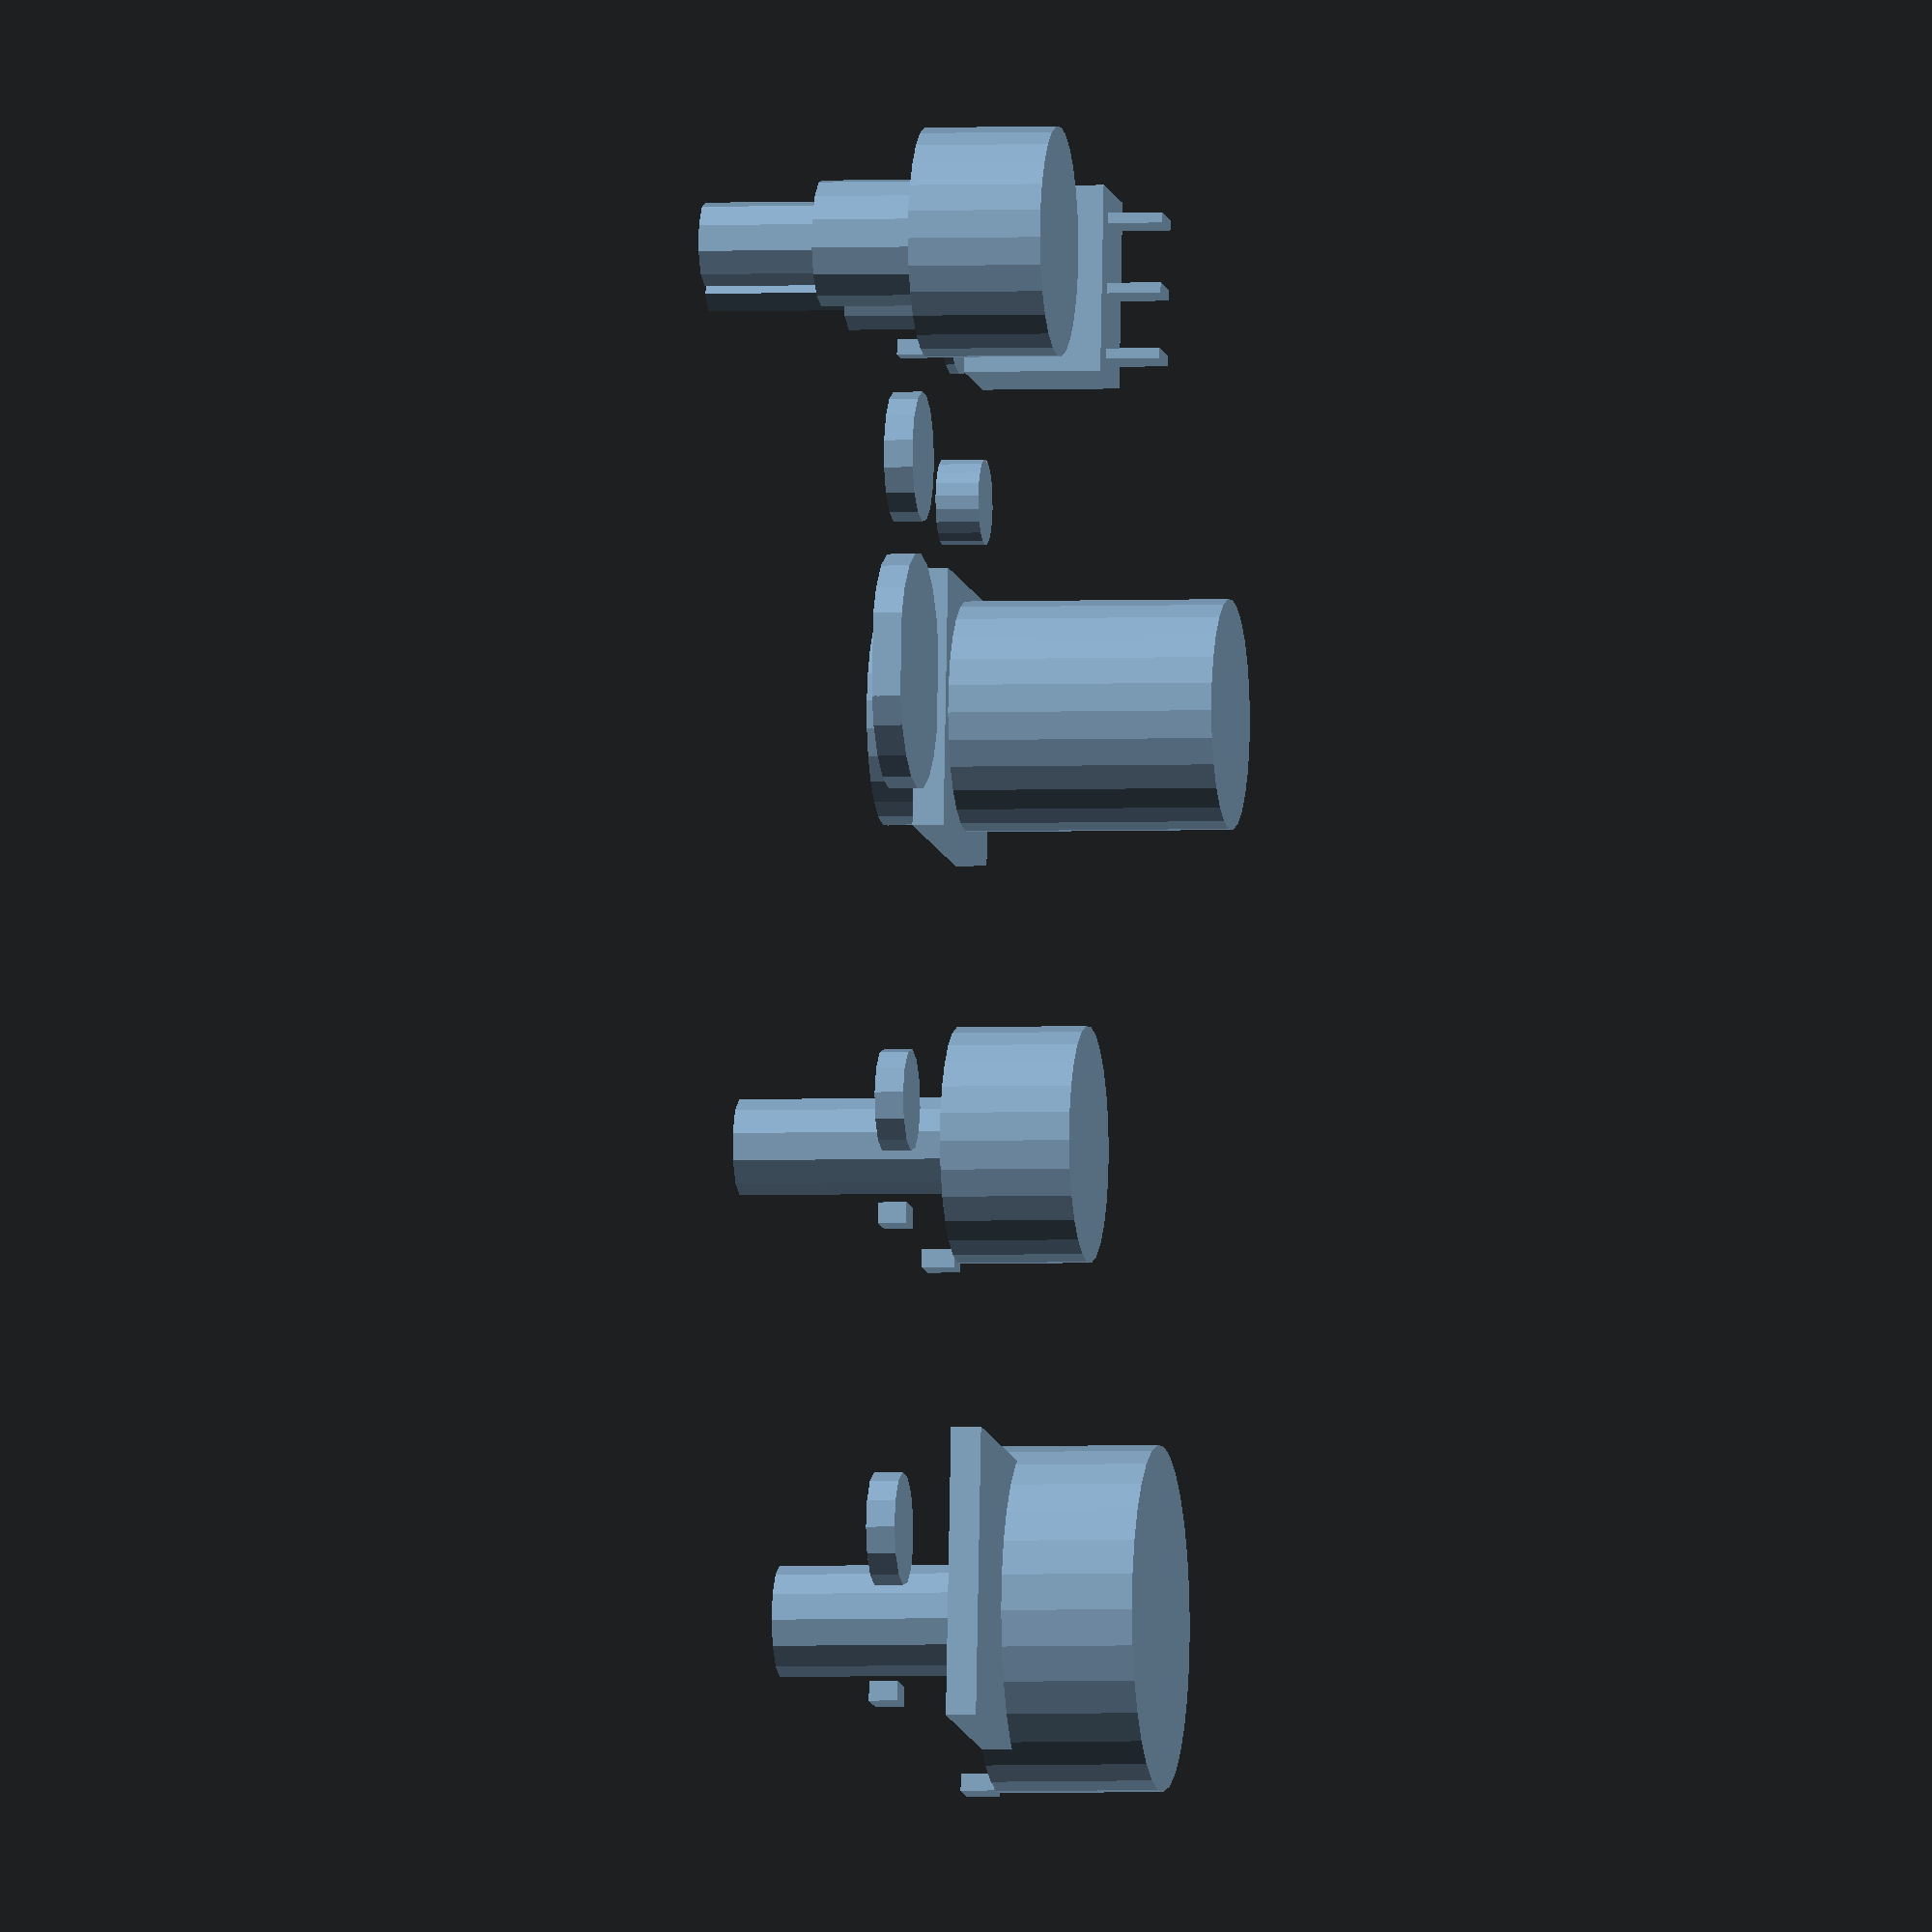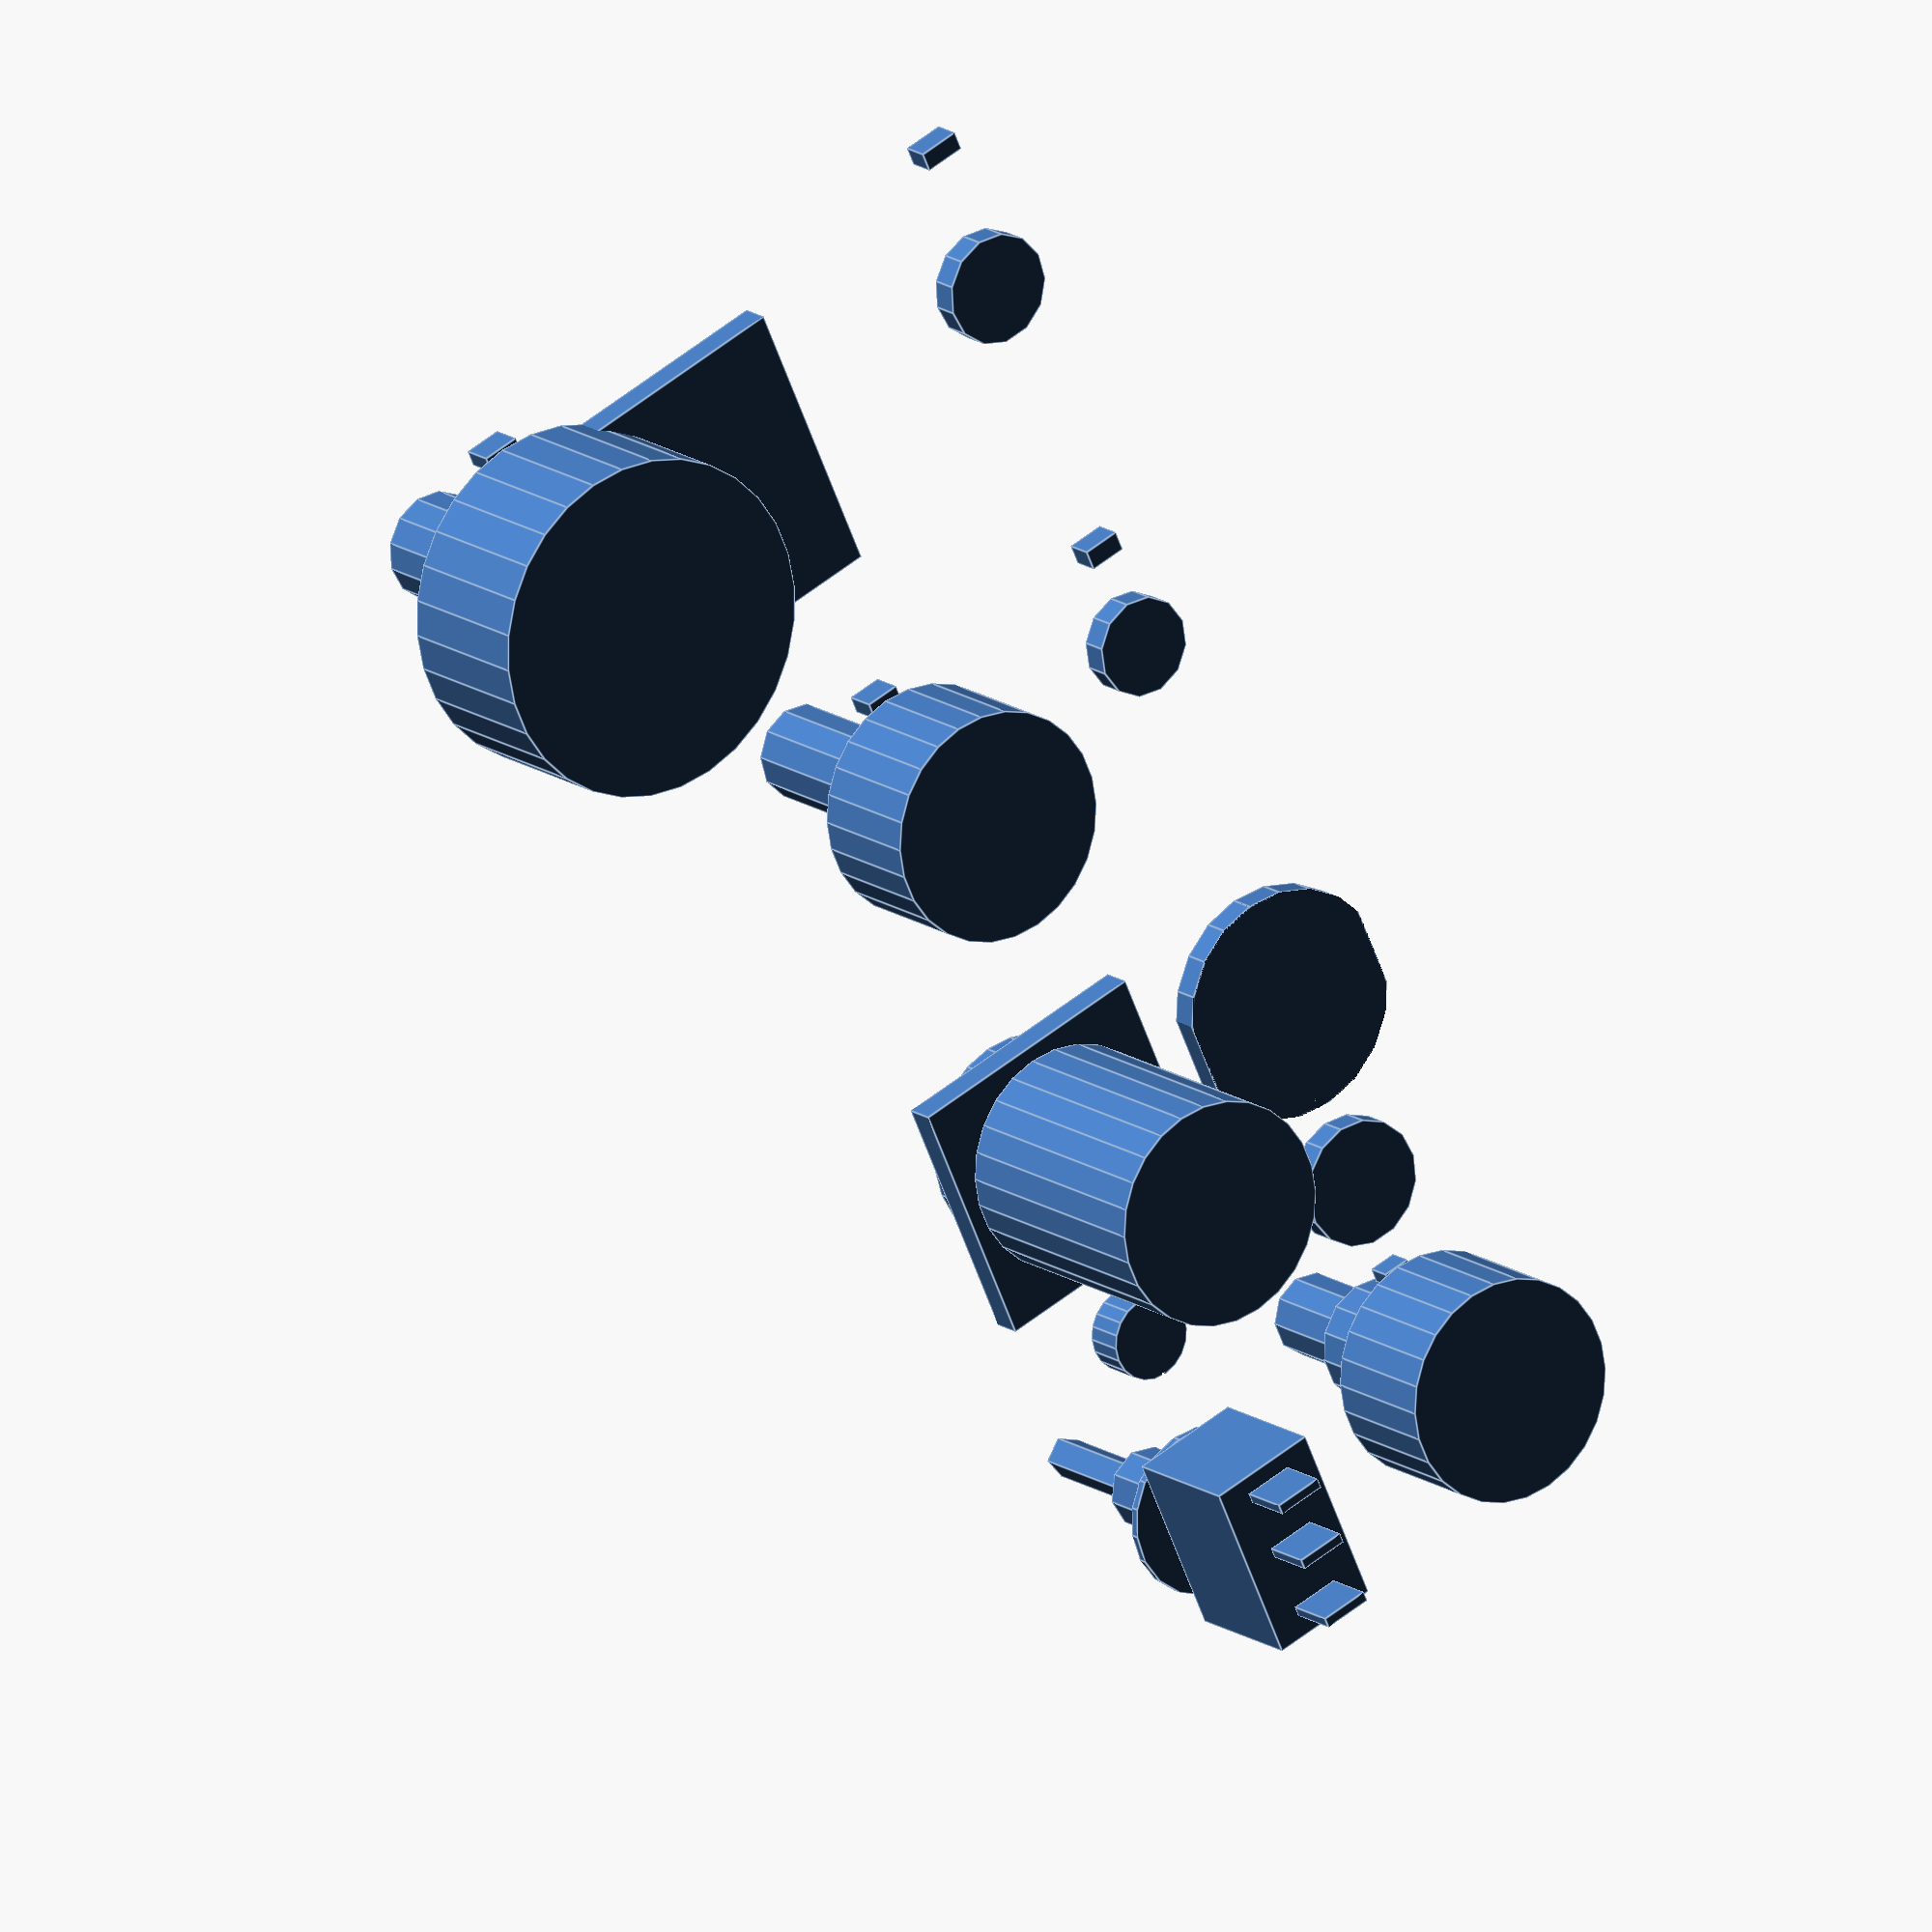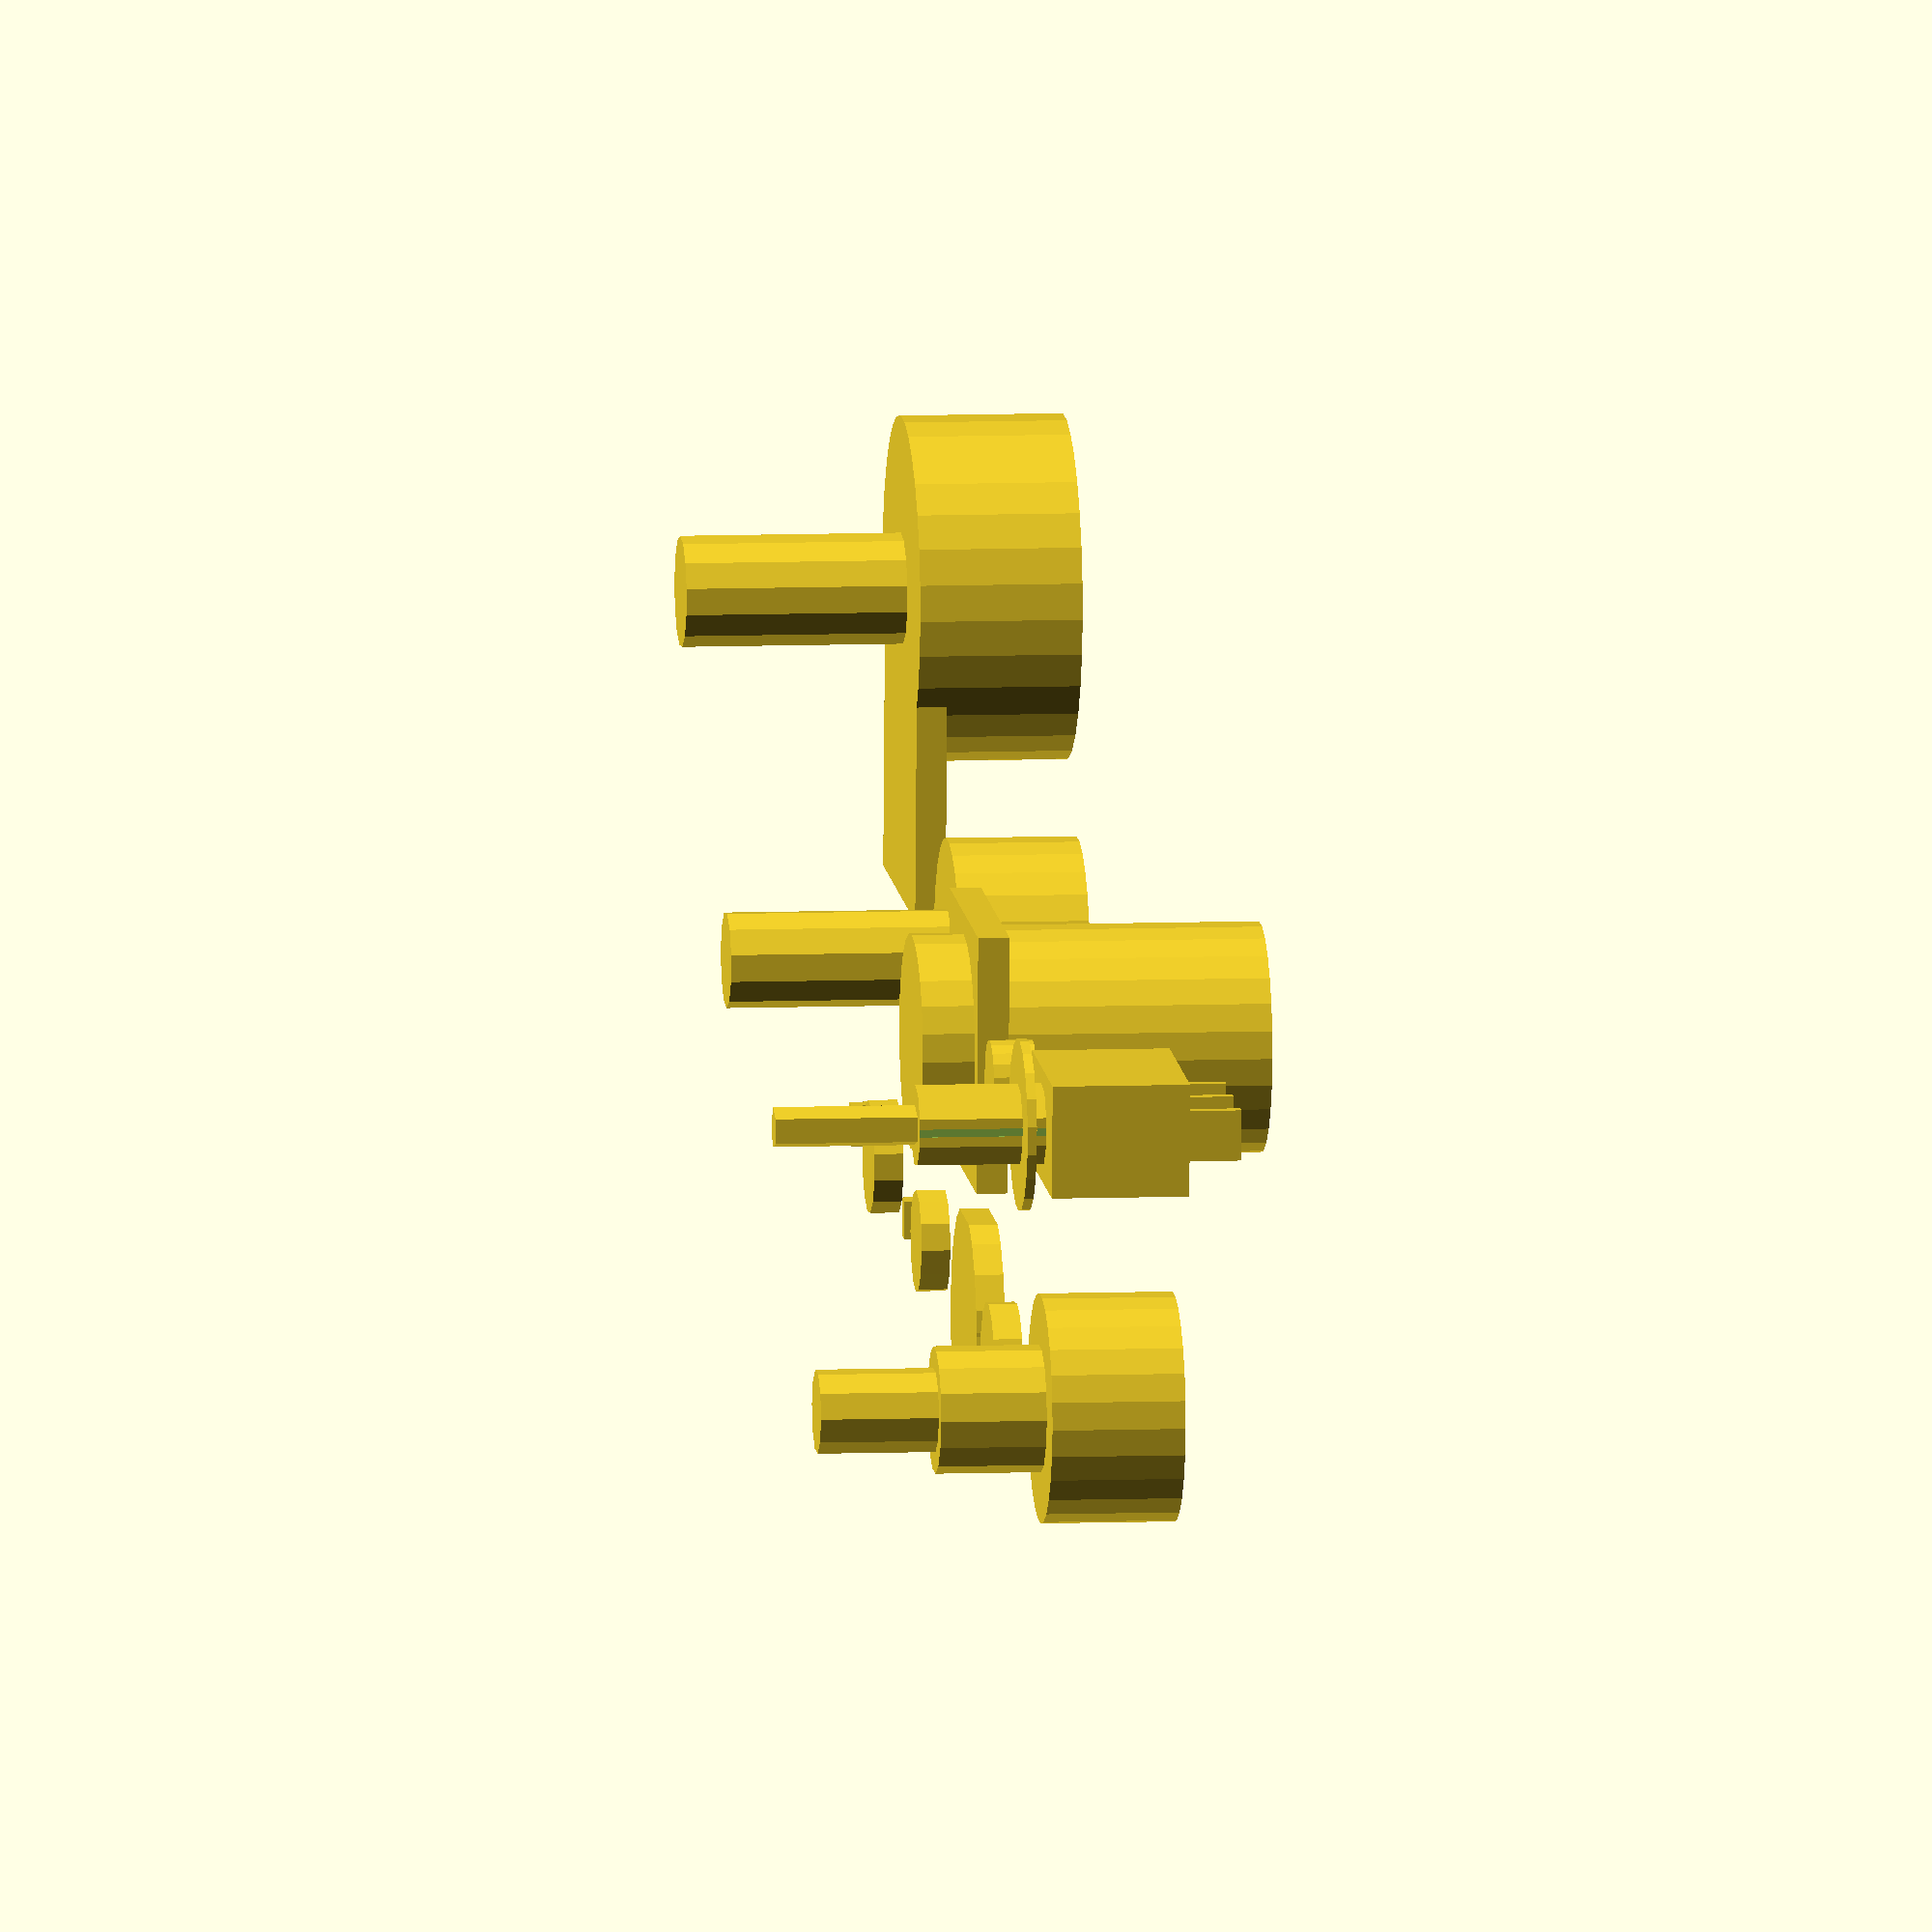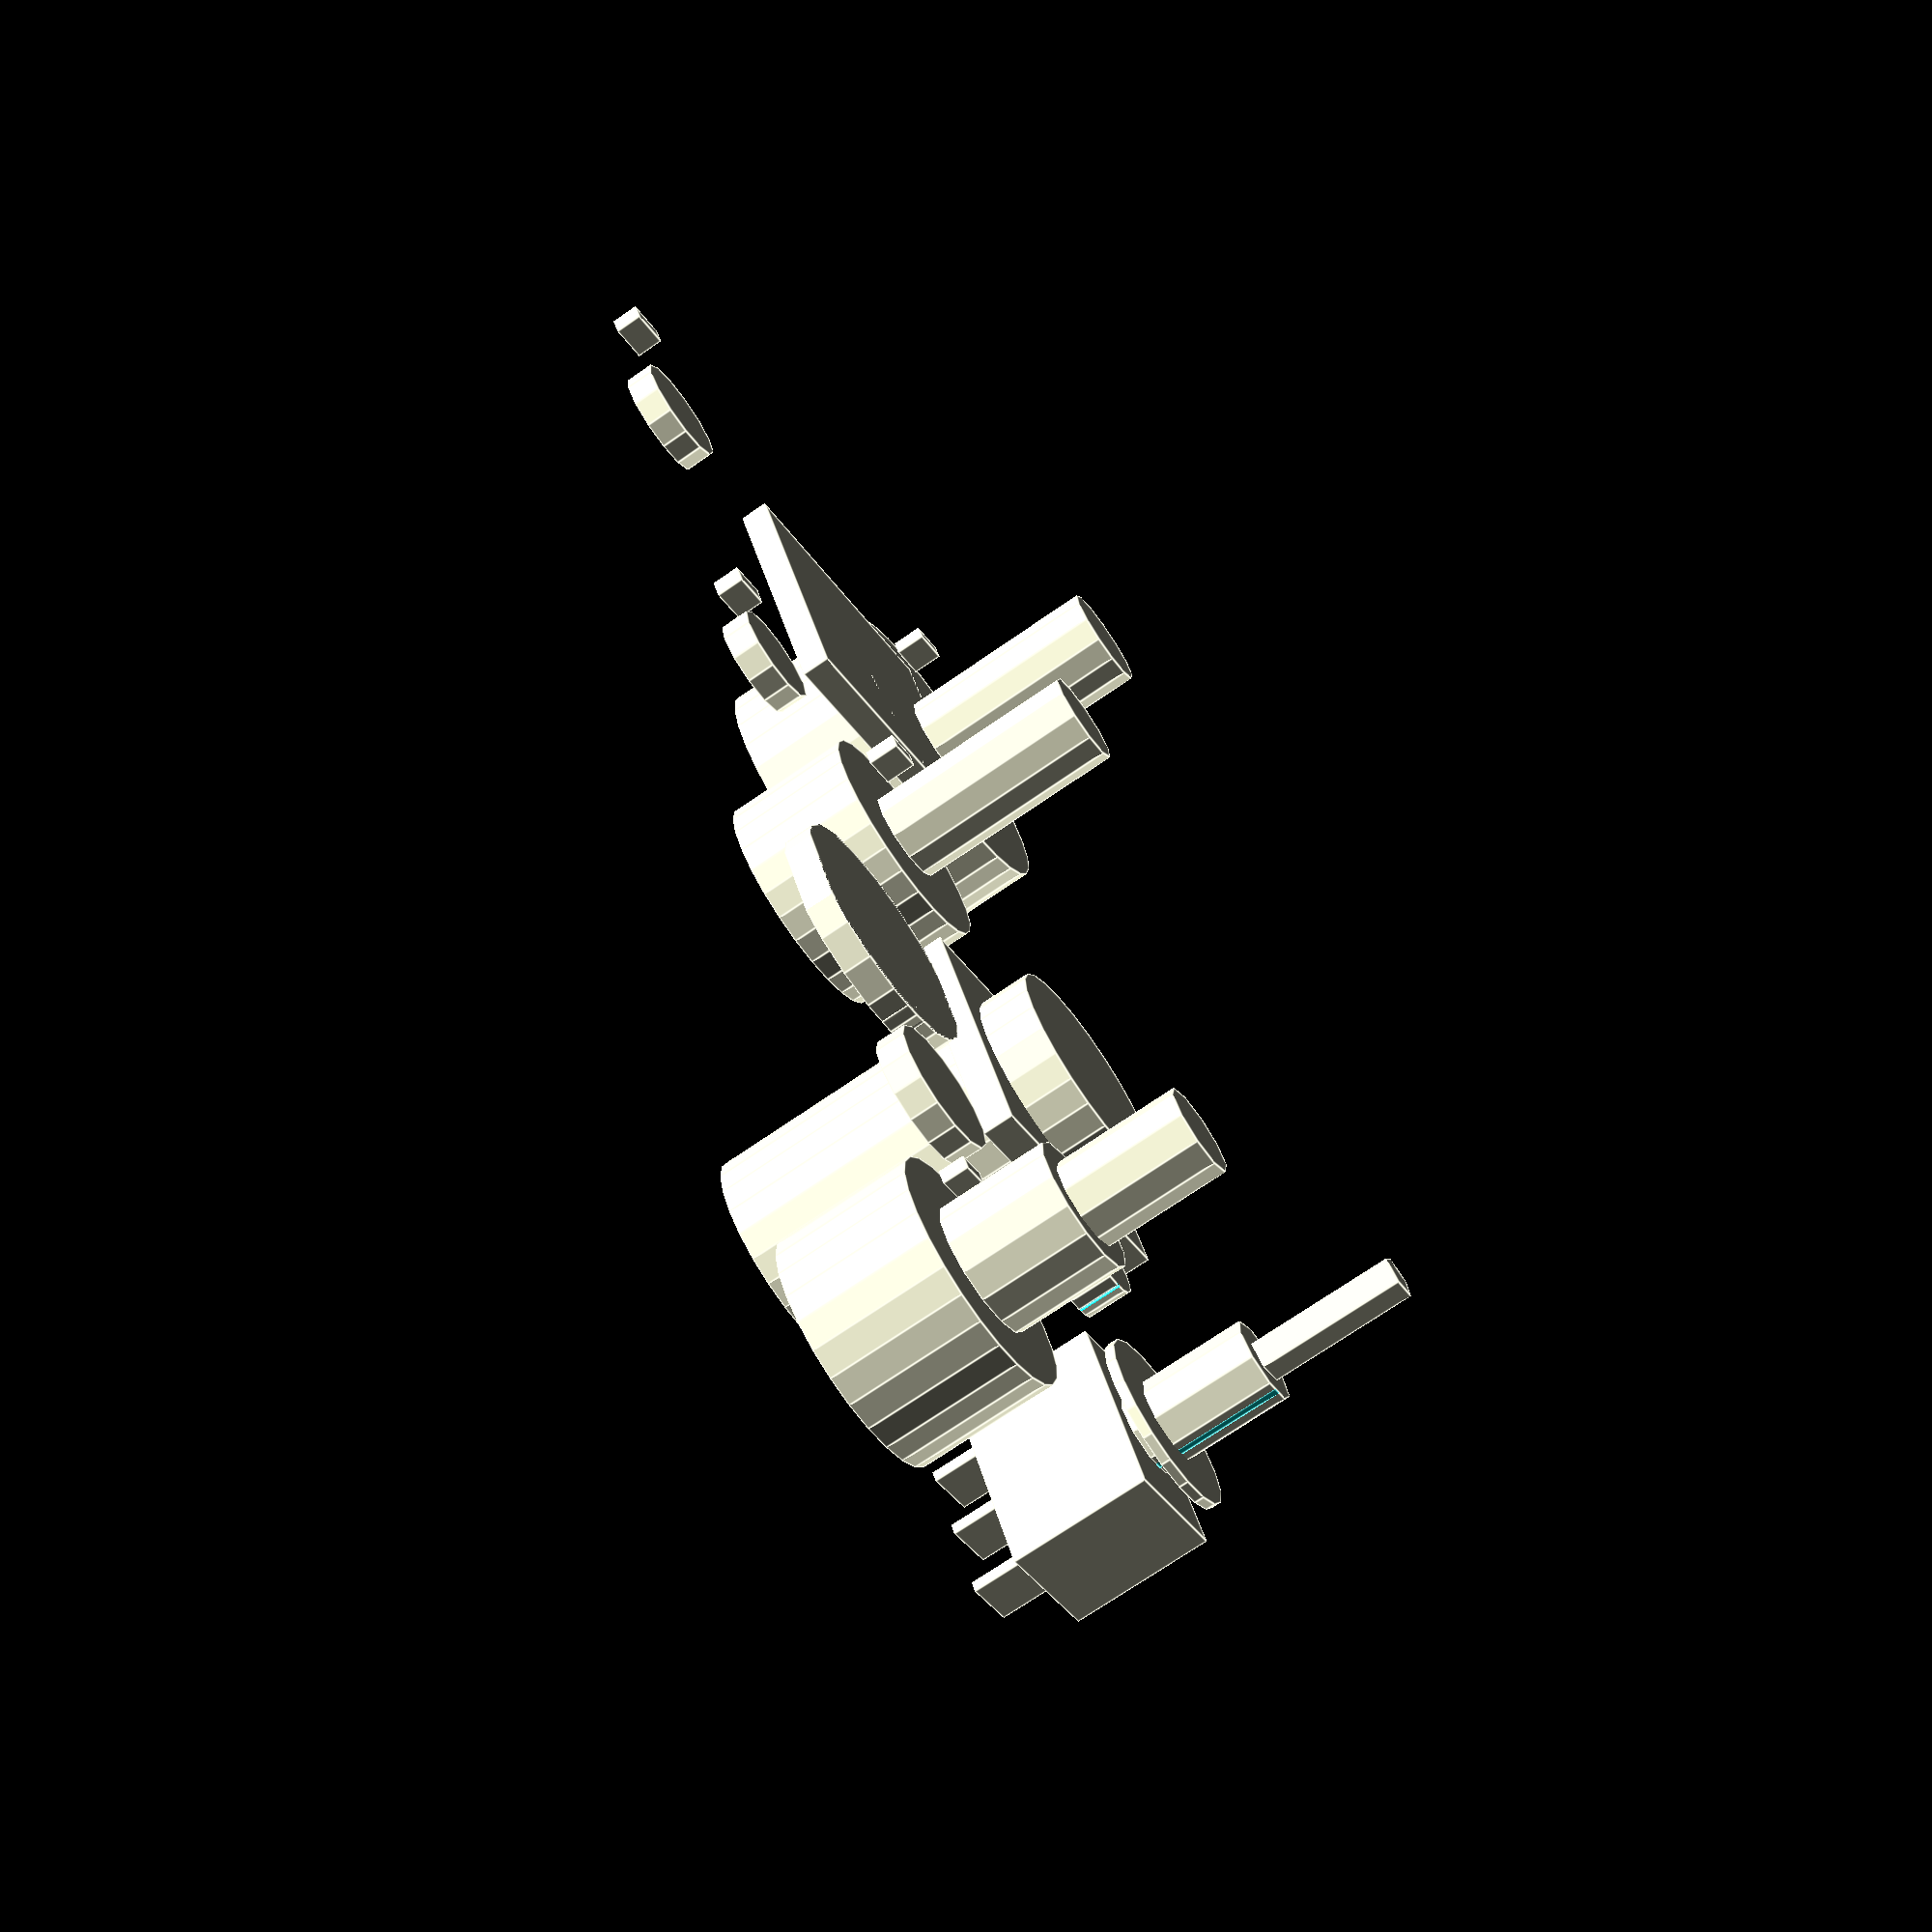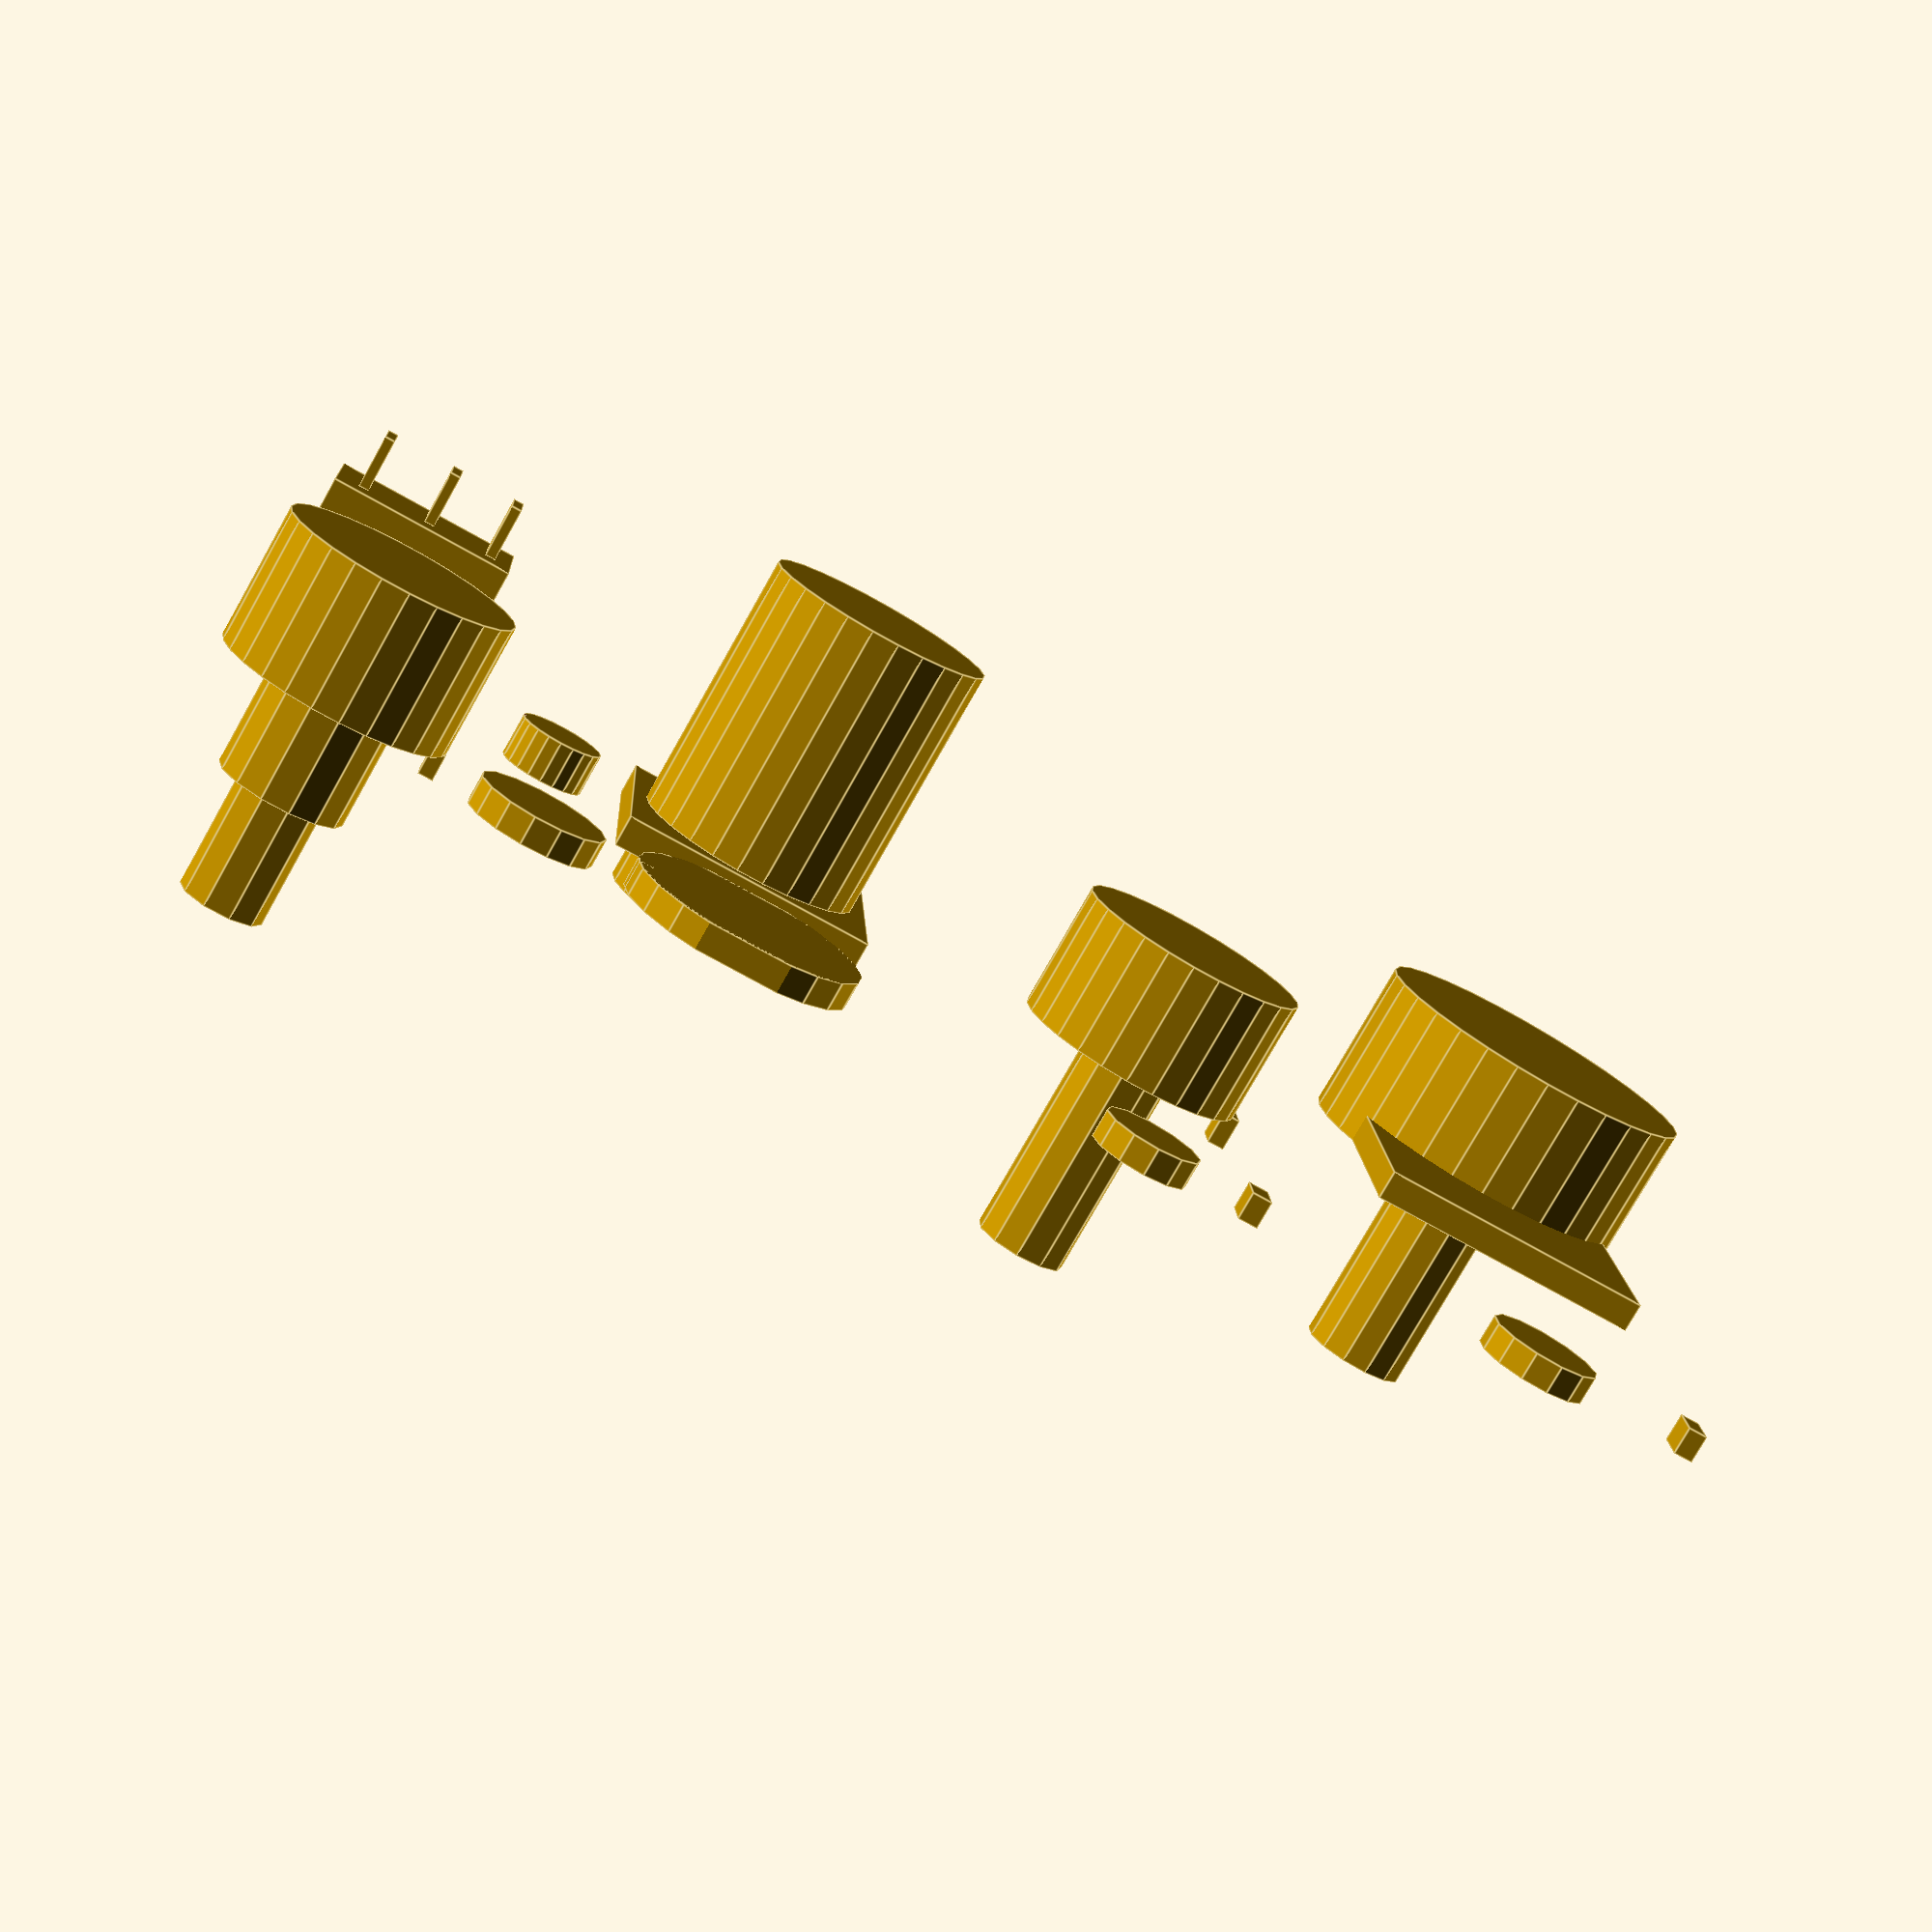
<openscad>
//-------------------------------------------------------------------------------------
// Model for a SPDT switch from AdaFruit (Product ID 3221)
//
// The switch module can be used for checking for interferance.
// The cutout module is to be used for making a hole for mounting the switch in a panel.
//
// This file will grow to include other switches, pots, and similar user interface items.
//
module bbs_spdt_switch()
{
    translate([-13/2, -7.88/2, -9.56]) difference()
    {
        union()
        {
            cube([13, 7.88, 9.56]);
            translate([1.59, 2.17, -3.75]) cube([0.73, 7.88-2.17*2, 3.75]);
            translate([6.5, 2.17, -3.75]) cube([0.73, 7.88-2.17*2, 3.75]);
            translate([11.09, 2.17, -3.75]) cube([0.73, 7.88-2.17*2, 3.75]);
            translate([13/2, 7.88/2, 9.56]) cylinder(h=8.79, r=5.72/2);
            translate([13/2, 7.88/2, 9.56 + 1]) cylinder(h=0.65, r=11.97/2);
            translate([13/2, 7.88/2, 9.56+8.79]) cylinder(h=9.86, r=2.95/2);
        }
        union()
        {
            translate([13.2/2-5.72/2, 7.88/2-0.55/2, 9.56]) cube([0.1, .55, 8.79]);
        }
    }
}

module bbs_spdt_switch_cutout(height)
{
    difference()
    {
        translate([0, 0, -1.0]) cylinder(h=height + 1, r=5.75/2 + 0.1, $fn=20);
        translate([-5.75/2 - 0.2, -0.55/2, -2.0]) cube([0.3, 0.55/2, height + 4]);
    }
}

//-------------------------------------------------------------------------------------
// Model for an 8-way rotary switch AdaFruit (Product ID 2925)
// Connectors are not included in the model, but extend 4.32mm from the base.
//
module bbs_sp8t_switch()
{
    union()
    {
        cylinder(r=8.82/2, h=7.34);
        cylinder(r=5.85/2, h=15.53);
        translate([0, 0, -9.26]) cylinder(r=15.94/2, h=9.26);
        translate([15.94/2 - 1.05, -1, 0]) cube([1.05, 2, 1.8]);
    }
}
//
// The cutout is a little unusual as it also includes a cutout for a tab
// to keep the switch from rotating.  It's size will probably need to be
// adjusted so that it will fit.  Also, logic could be added to limit
// its height to that of the actual tab, about 1.8mm.
//
module bbs_sp8t_switch_cutout(height)
{
    union()
    {
        cylinder(r=9.02/2, h=height);
        translate([15.94/2 - 1.05, -1, 0]) cube([1.05, 2, height]);
    }
}

//-------------------------------------------------------------------------------------
// Model for 16mm push button switch AdaFruit (Product ID 1442) and probably all other 16mm
// switches.
// Connectors are not included in the model, but extend 5.56mm from the base.
//
module bbs_16mm_switch()
{
    translate([0, 0, -18.45]) cylinder(r=8, h=18.45);
    translate([-9, -9, 0]) cube([18, 18, 2.18]);
    cylinder(r=7.5, h=5.79);
}

module bbs_16mm_switch_cutout(height)
{
//    cylinder(r=8.1, h=height, $fn=20);
    radius=8.2;
    width=15.2;
    intersection()
    {
        cylinder(r=radius, h=height, $fn=20);
        translate([-radius, -width/2, 0]) cube([radius*2, width, height]);
    }
}

//-------------------------------------------------------------------------------------
//  Model for a 10k potentiometer.  It will probably work for other pots as well.  However,
//  I ordered some more 10k pots and they were a different size, so this has been renamed to
//  bbs_pot1() and the new pots will be bbs_pot2().
//
module bbs_pot1()
{
    cylinder(r=6.7/2, h=15.35);
    translate([0, 0, -9.06]) cylinder(r=16.42/2, h=9.06);
    translate([4.1+6.7/2, -2.46/2, 0]) cube([1.24, 2.46, 2.31]);
}

module bbs_pot1_cutout(height)
{
    cylinder(r=6.7/2 + 0.2, h=height);
    translate([4.1-0.1+6.7/2, -2.46/2-0.1, 0]) cube([1.24+0.2, 2.46+0.2, height]);
}
module bbs_pot2()
{
    cylinder(r=7.74/2, h=15.35);
    translate([0, 0, -11.28]) cylinder(r=24.0/2, h=11.28);
    translate([-20.17/2, 0, -2.11]) cube([20.17, 17.62+7.74/2, 2.11]);
    translate([7.11+7.74/2, -2.71/2, 0]) cube([1.17, 2.71, 2.31]);
}

module bbs_pot2_cutout(height)
{
    cylinder(r=7.47/2 + 0.2, h=height);
    translate([7.11-0.1+7.74/2, -2.71/2-0.1, 0]) cube([1.17+0.2, 2.71+0.2, height]);
}

//-------------------------------------------------------------------------------------
bbs_spdt_switch();
translate([0, 20, 0]) bbs_sp8t_switch();

translate([15, 0, 0]) bbs_spdt_switch_cutout(2);
translate([15, 20, 0]) bbs_sp8t_switch_cutout(2);

translate([30, 0, 0]) bbs_16mm_switch();
translate([30, 20, 0]) bbs_16mm_switch_cutout(2);

translate([60, 0, 0]) bbs_pot1();
translate([60, 20, 0]) bbs_pot1_cutout(2);

translate([90, -20, 0]) bbs_pot2();
translate([90, 20, 0]) bbs_pot2_cutout(2);

</openscad>
<views>
elev=3.0 azim=83.9 roll=99.6 proj=o view=wireframe
elev=164.9 azim=113.9 roll=34.1 proj=o view=edges
elev=172.5 azim=3.7 roll=96.3 proj=o view=solid
elev=71.4 azim=243.2 roll=304.8 proj=p view=edges
elev=78.2 azim=183.1 roll=150.5 proj=p view=edges
</views>
